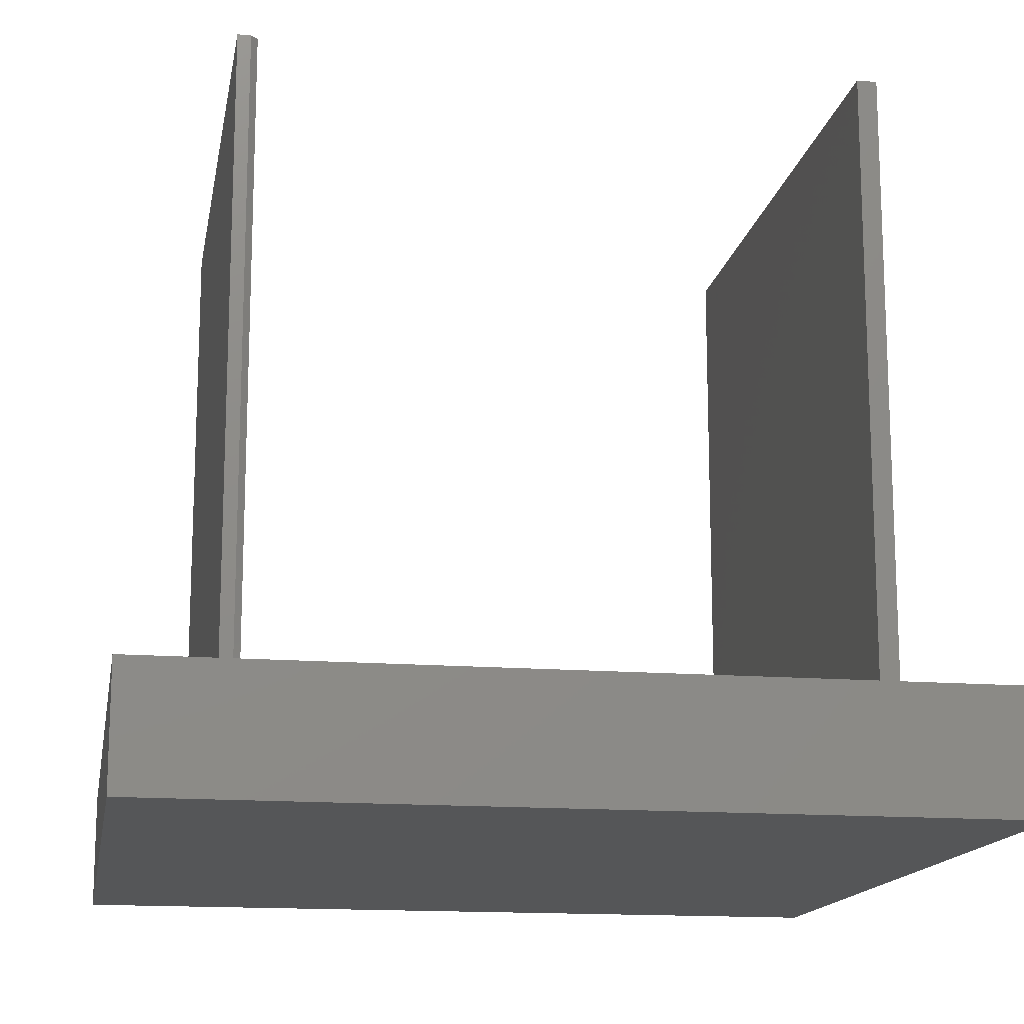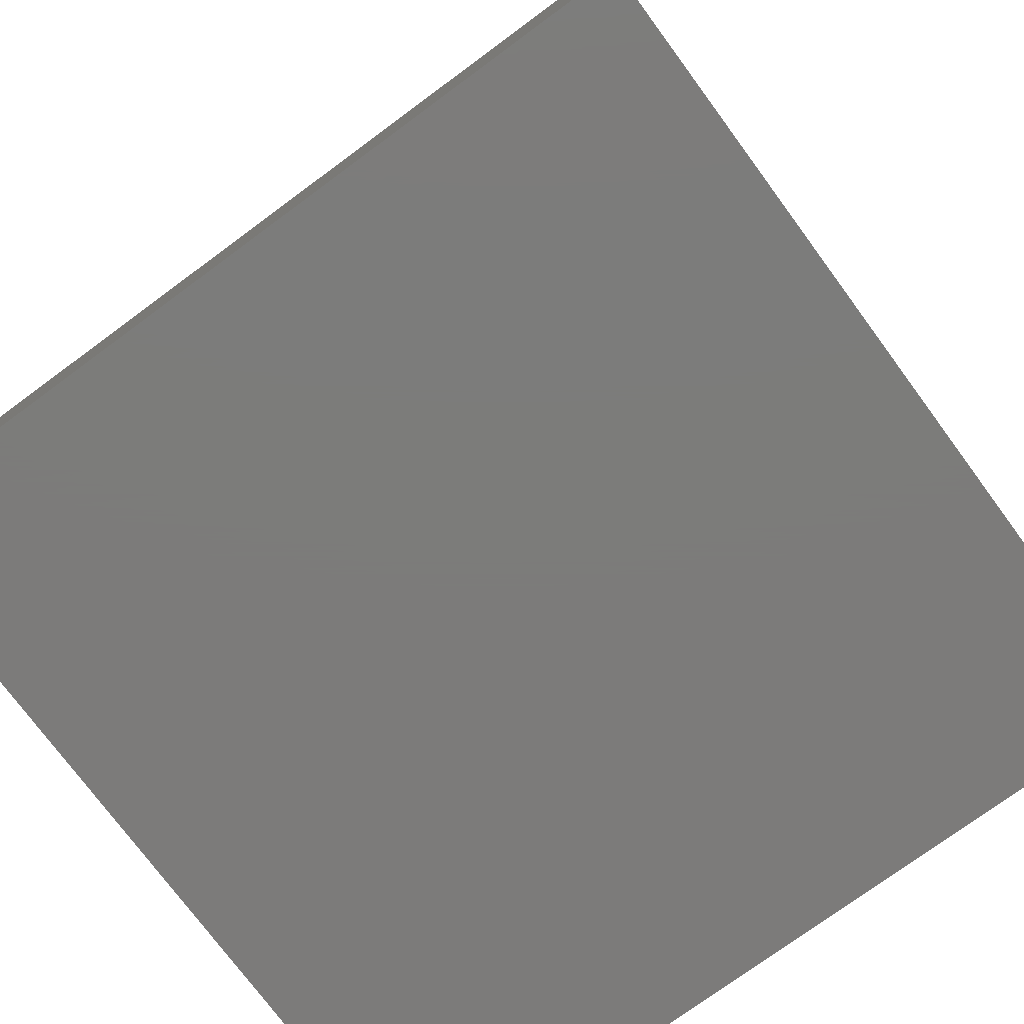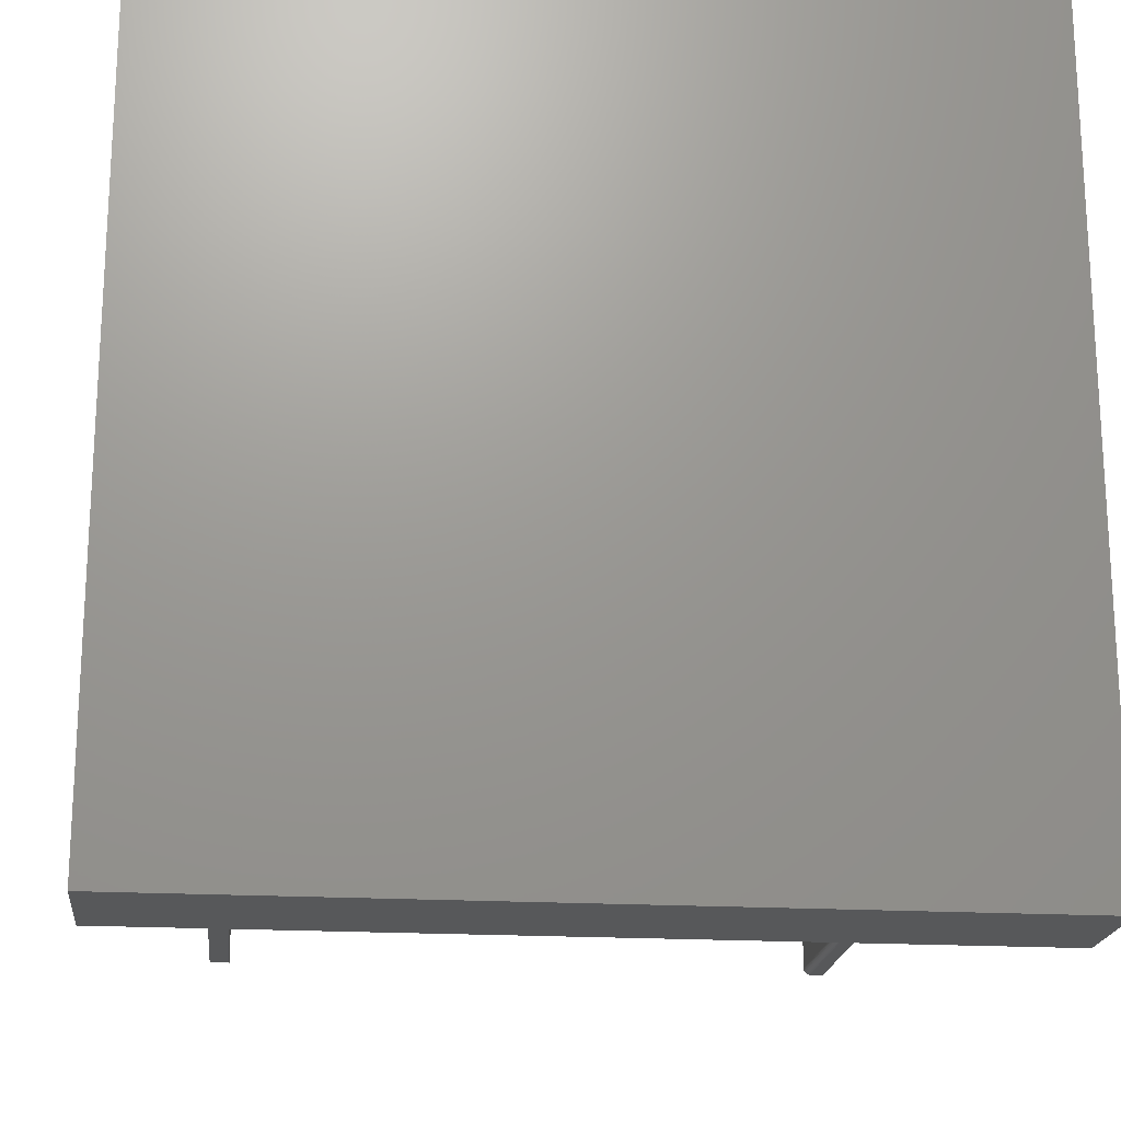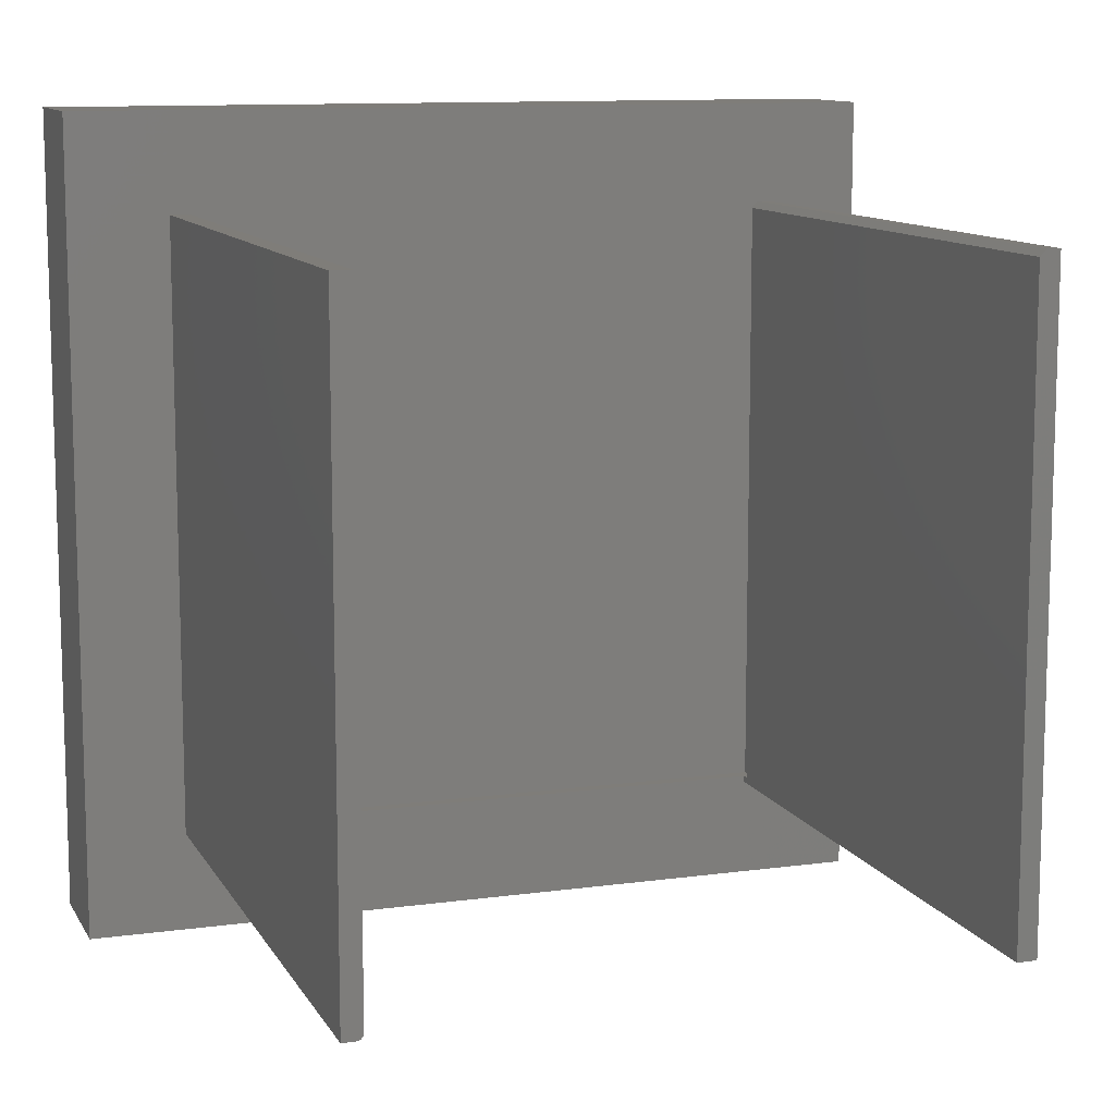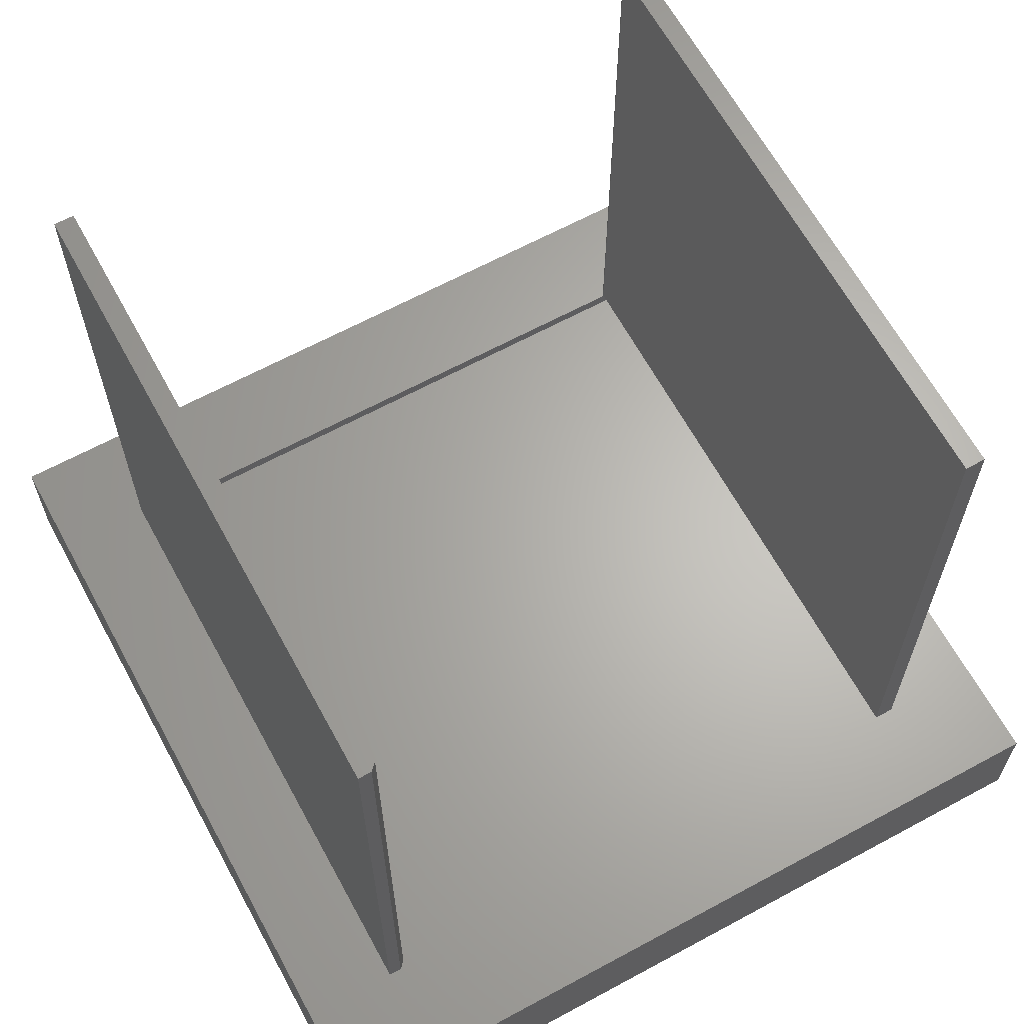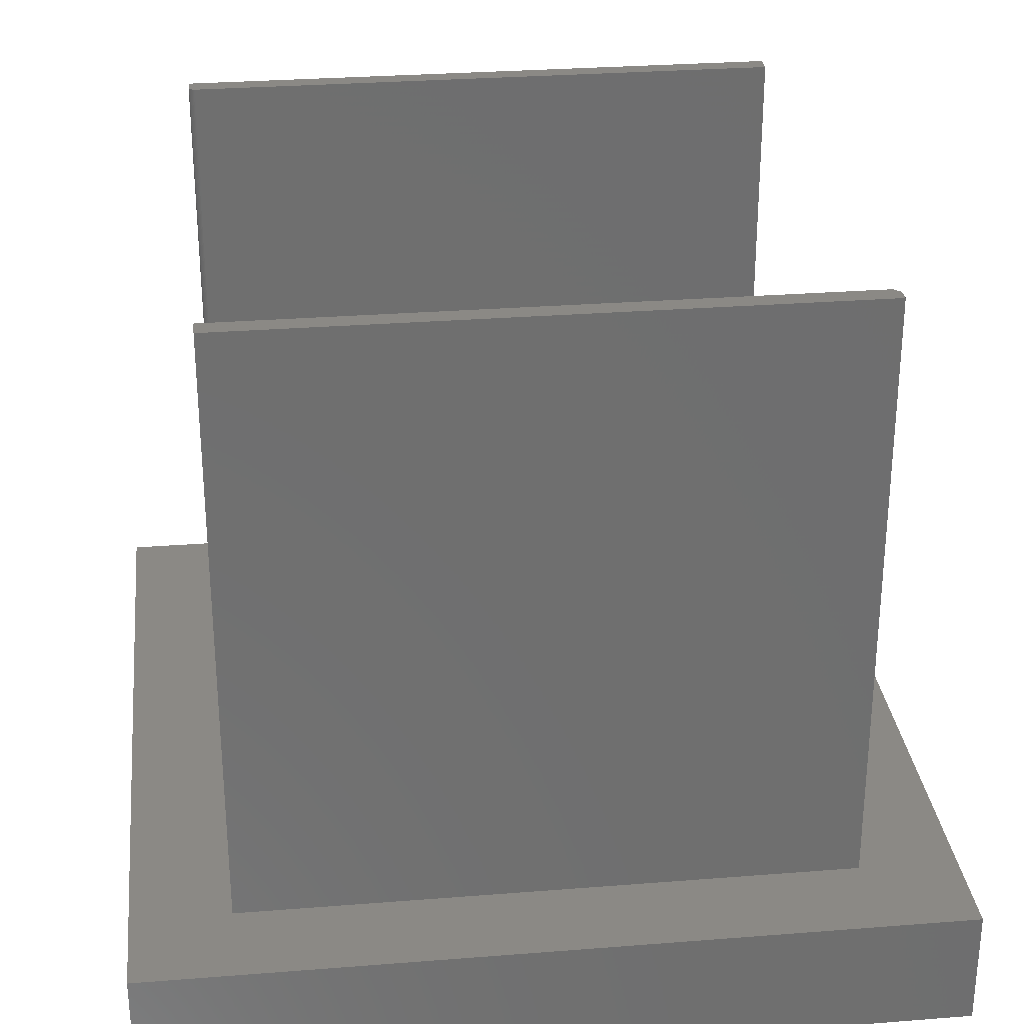
<metadata>
{"format":"stl","ext":"stl","renderer":"f3d","projection":"perspective","resolution":1024,"background":"white","views":[{"elev":-15.0,"azim":170.2,"up":"+Z"},{"elev":-75.1,"azim":126.4,"up":"+Z"},{"elev":-19.7,"azim":174.0,"up":"+Y"},{"elev":11.0,"azim":-18.8,"up":"+Y"},{"elev":64.6,"azim":151.4,"up":"+Z"},{"elev":29.2,"azim":83.3,"up":"+Z"}]}
</metadata>
<code>
# stl→obj: 56 verts, 108 faces
v 0.3438 -0.3594 0.03125
v 0.3438 -0.3594 0.02344
v 0.3438 -0.3672 0.02344
v 0.3438 -0.3672 0.75
v 0.3438 0.3516 0.75
v 0.3438 0.3516 0.03125
v 0.3667 -0.3672 0.75
v 0.3667 0.3594 0.75
v 0.3516 0.3594 0.75
v 0.3667 0.3594 0.02344
v 0.3516 0.3594 0.02344
v -0.3442 -0.3594 0.02344
v 0.3438 0.3516 0.02344
v -0.3442 0.3516 0.02344
v -0.3442 0.3594 0.02344
v -0.4844 0.4766 0.02344
v -0.3672 0.3594 0.02344
v 0.4766 0.4766 0.02344
v 0.3667 -0.3672 0.02344
v 0.4766 -0.4844 0.02344
v -0.4844 -0.4844 0.02344
v -0.3477 -0.3659 0.02344
v -0.3491 -0.3666 0.02344
v -0.3505 -0.367 0.02344
v -0.3521 -0.3672 0.02344
v -0.3672 -0.3672 0.02344
v -0.3444 -0.3609 0.02344
v -0.3448 -0.3624 0.02344
v -0.3456 -0.3637 0.02344
v -0.3465 -0.3649 0.02344
v 0.346 0.3516 0.02896
v 0.346 -0.3594 0.02896
v -0.3594 0.3516 0.02344
v -0.3594 0.3516 0.007812
v 0.3516 0.3516 0.007812
v 0.3516 0.3516 0.01562
v 0.3516 -0.3594 0.01562
v 0.3516 -0.3594 0.007812
v -0.3594 -0.3594 0.02344
v -0.3594 -0.3594 0.007812
v -0.3442 -0.3594 0.75
v -0.3456 -0.3637 0.75
v -0.3444 -0.3609 0.75
v -0.3448 -0.3624 0.75
v -0.3477 -0.3659 0.75
v -0.3672 -0.3672 0.75
v -0.3521 -0.3672 0.75
v -0.3505 -0.367 0.75
v -0.3491 -0.3666 0.75
v -0.3672 0.3594 0.75
v -0.3465 -0.3649 0.75
v -0.3442 0.3594 0.75
v -0.4844 -0.4844 -0.1172
v 0.4766 -0.4844 -0.1172
v 0.4766 0.4766 -0.1172
v -0.4844 0.4766 -0.1172
f 1 2 3
f 1 3 4
f 1 4 5
f 1 5 6
f 4 7 5
f 5 7 8
f 5 8 9
f 10 11 8
f 8 11 9
f 12 3 2
f 13 11 14
f 15 16 17
f 18 16 15
f 18 15 14
f 18 14 11
f 18 11 10
f 18 10 19
f 18 19 20
f 21 22 23
f 21 23 24
f 21 24 25
f 21 25 26
f 21 26 17
f 21 17 16
f 20 19 3
f 20 3 12
f 20 12 27
f 20 27 28
f 20 28 29
f 20 29 30
f 20 30 22
f 20 22 21
f 6 31 1
f 1 31 32
f 33 34 14
f 13 14 34
f 13 34 35
f 13 35 36
f 13 36 31
f 13 31 6
f 5 9 6
f 6 9 11
f 6 11 13
f 37 38 32
f 39 12 40
f 2 1 32
f 2 32 38
f 2 38 40
f 2 40 12
f 37 36 38
f 38 36 35
f 36 37 31
f 31 37 32
f 3 19 4
f 4 19 7
f 19 10 7
f 7 10 8
f 41 42 43
f 42 44 43
f 45 46 47
f 45 47 48
f 45 48 49
f 50 46 45
f 50 45 51
f 50 51 42
f 50 42 41
f 50 41 52
f 41 12 52
f 52 12 14
f 52 14 15
f 26 25 46
f 46 25 47
f 39 33 12
f 12 33 14
f 12 41 27
f 27 41 43
f 27 43 28
f 28 43 44
f 28 44 29
f 29 44 42
f 29 42 30
f 30 42 51
f 30 51 22
f 22 51 45
f 22 45 23
f 23 45 49
f 23 49 24
f 24 49 48
f 24 48 25
f 25 48 47
f 33 39 34
f 34 39 40
f 17 26 50
f 50 26 46
f 15 17 52
f 52 17 50
f 21 53 20
f 20 53 54
f 20 54 18
f 18 54 55
f 18 55 16
f 16 55 56
f 16 56 21
f 21 56 53
f 53 56 54
f 54 56 55
f 40 38 34
f 34 38 35

</code>
